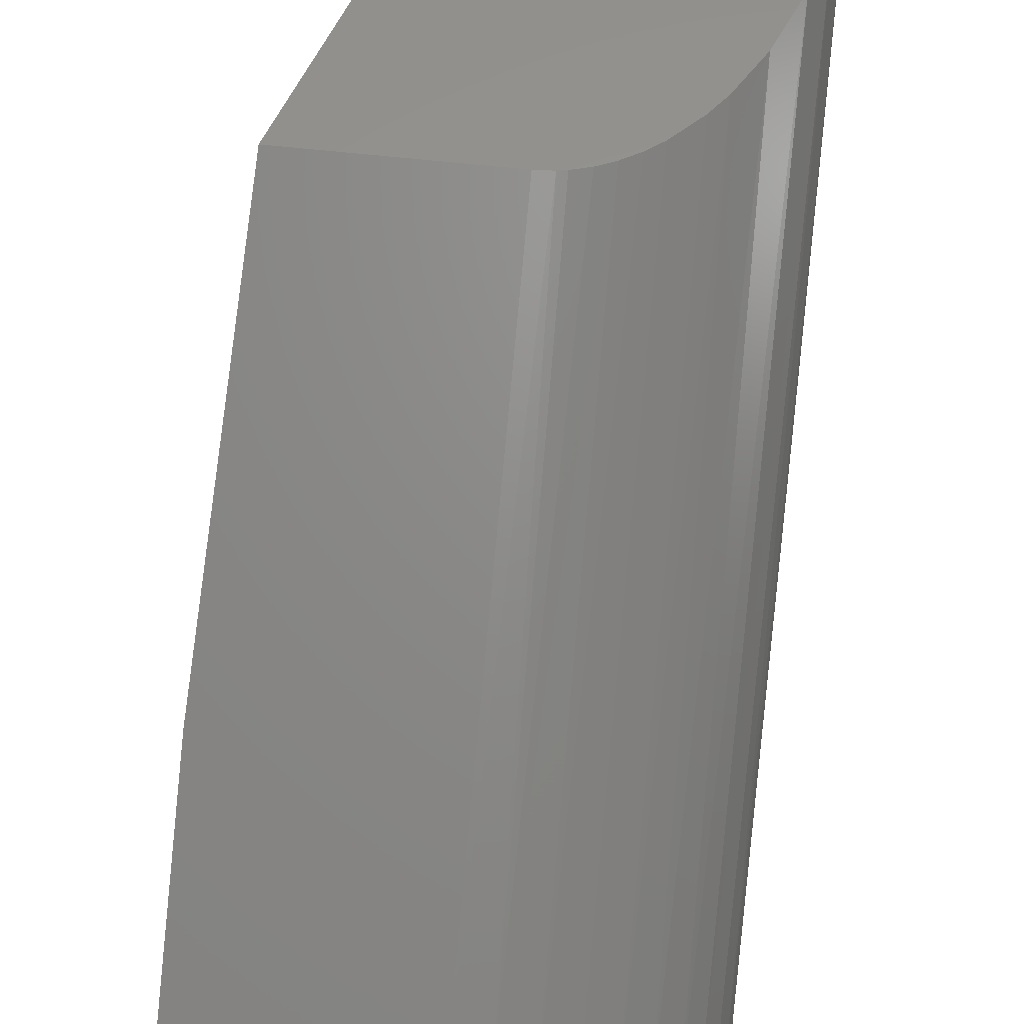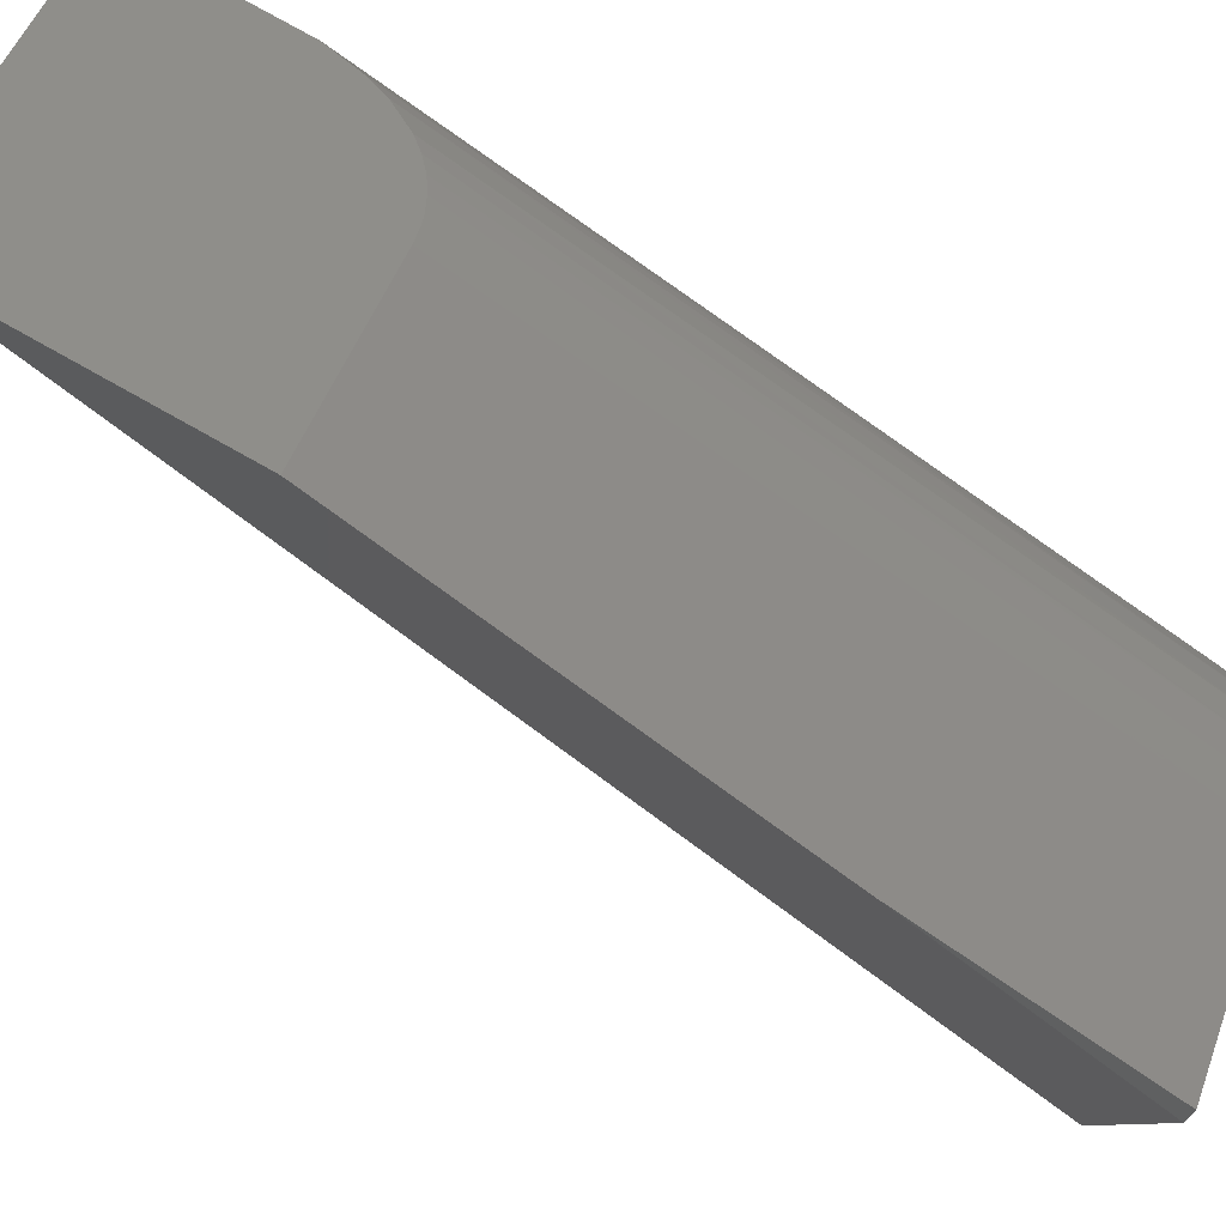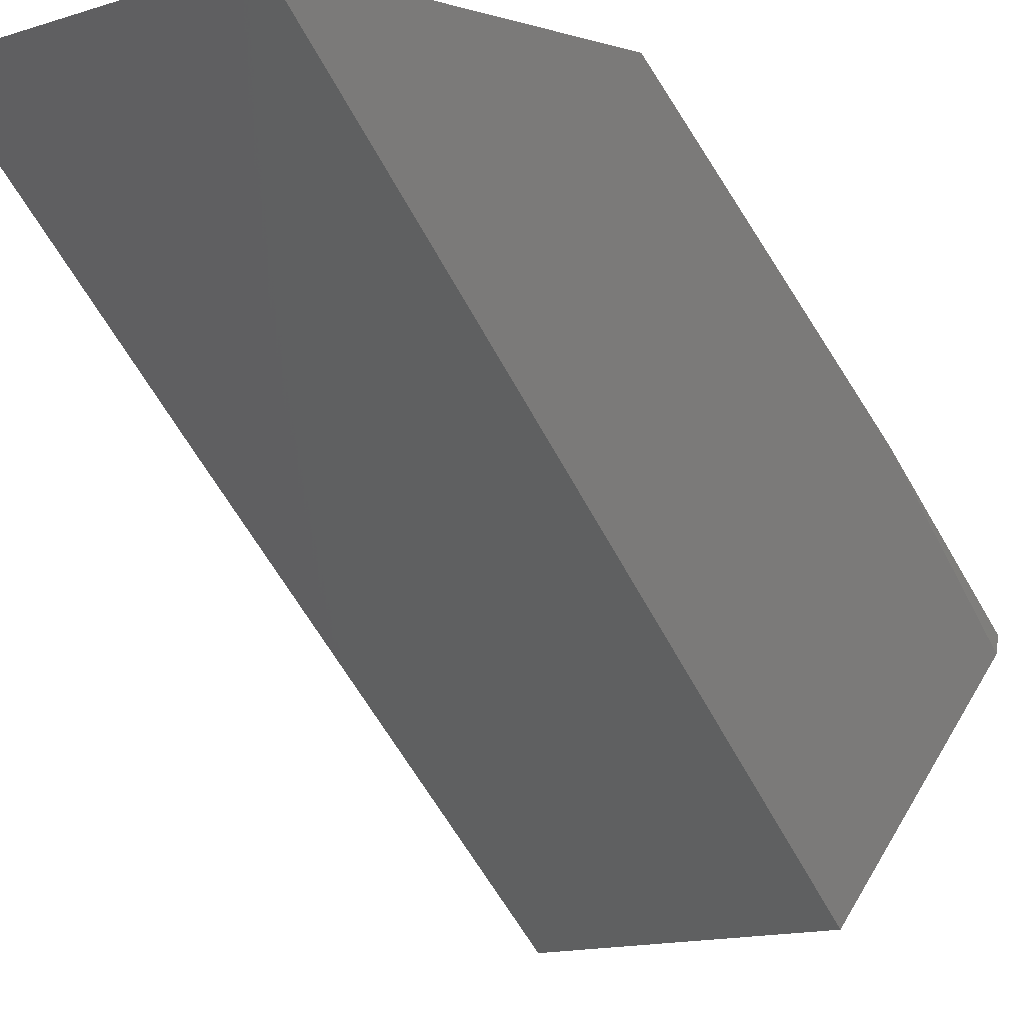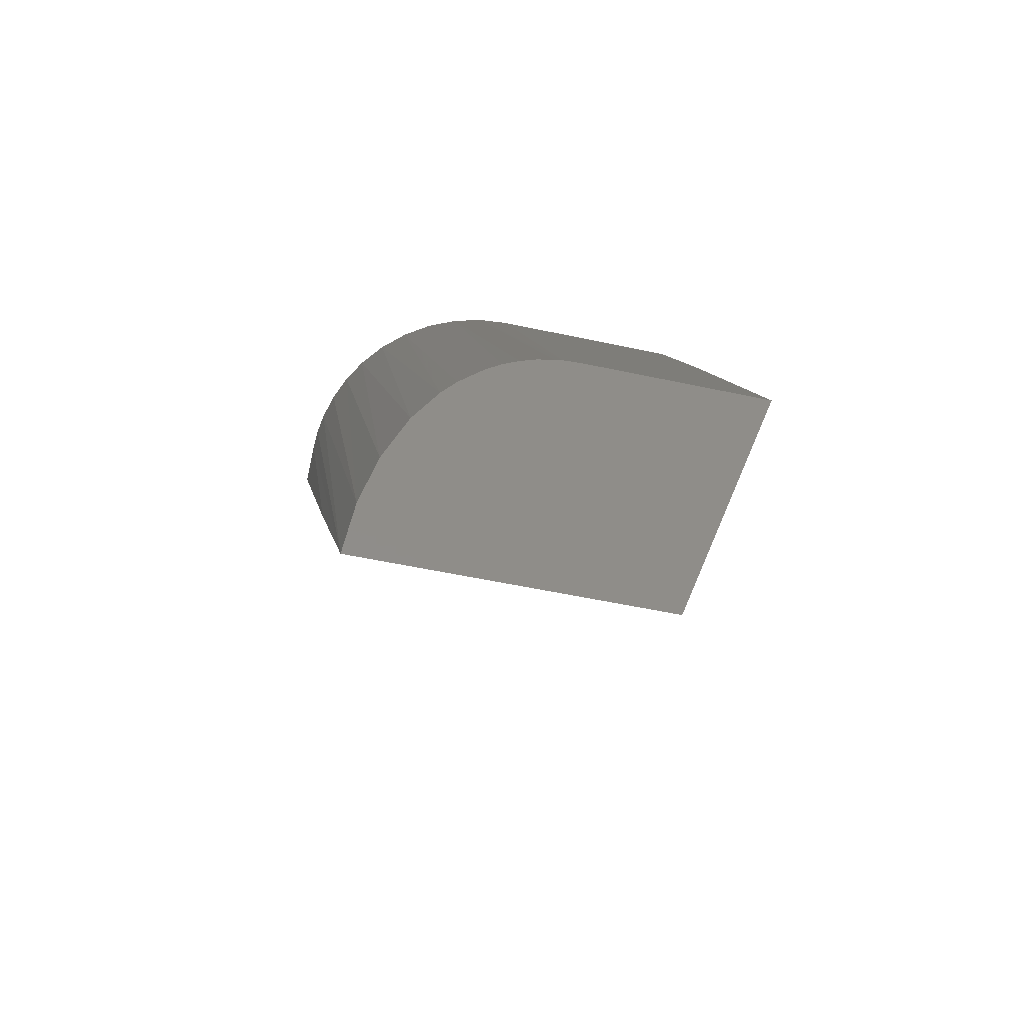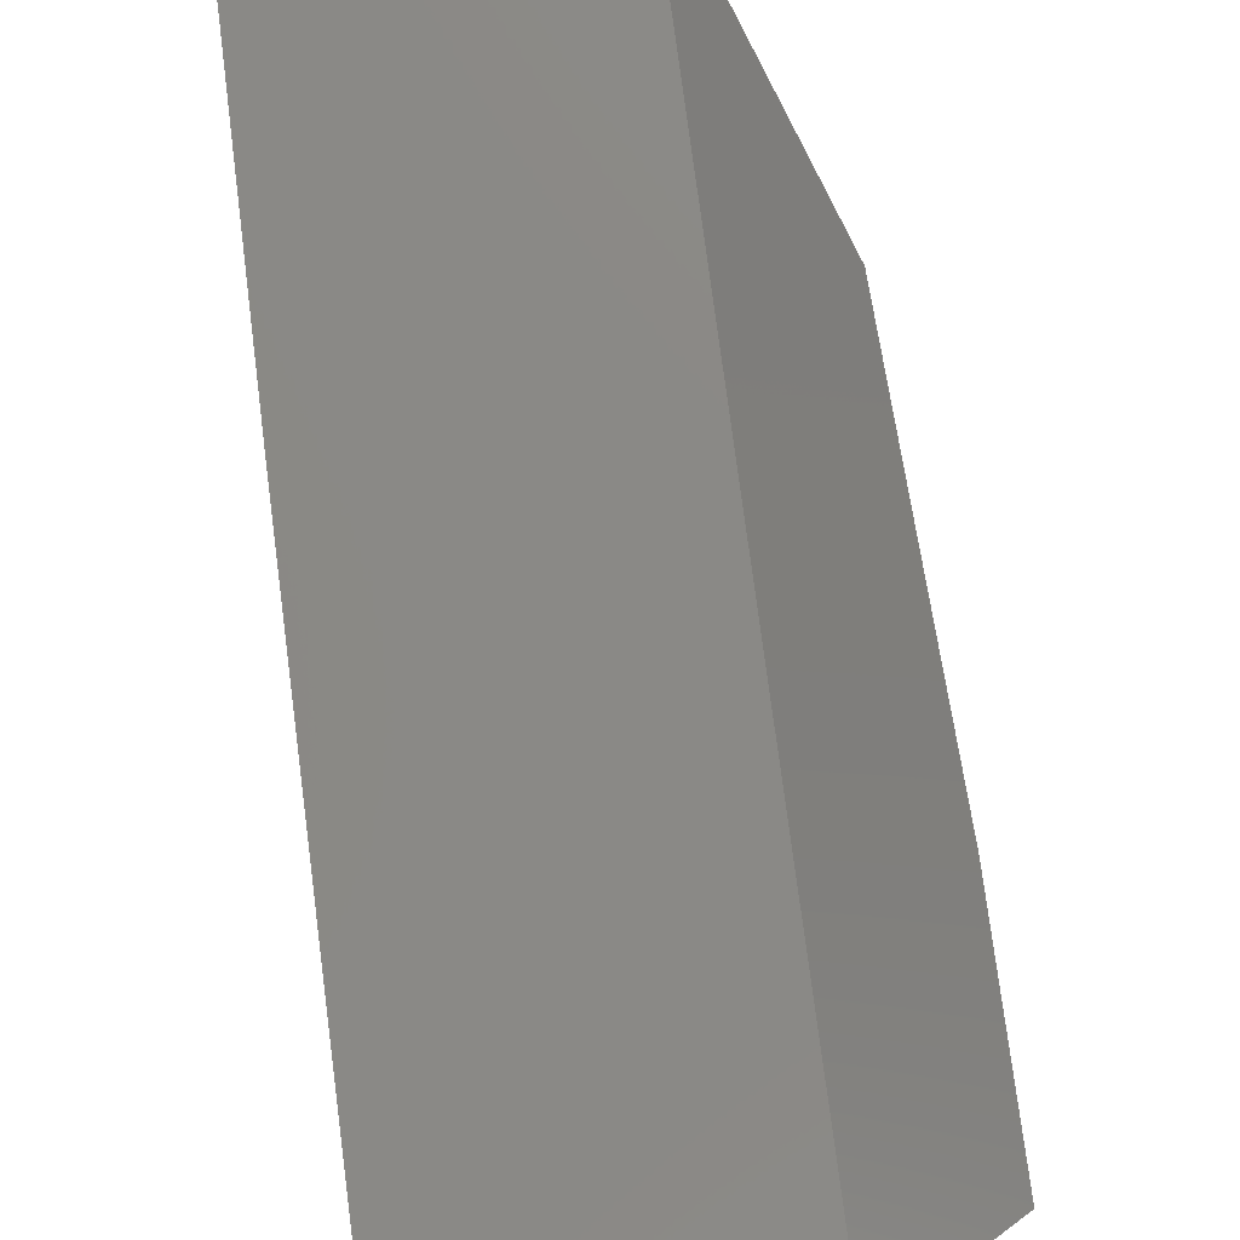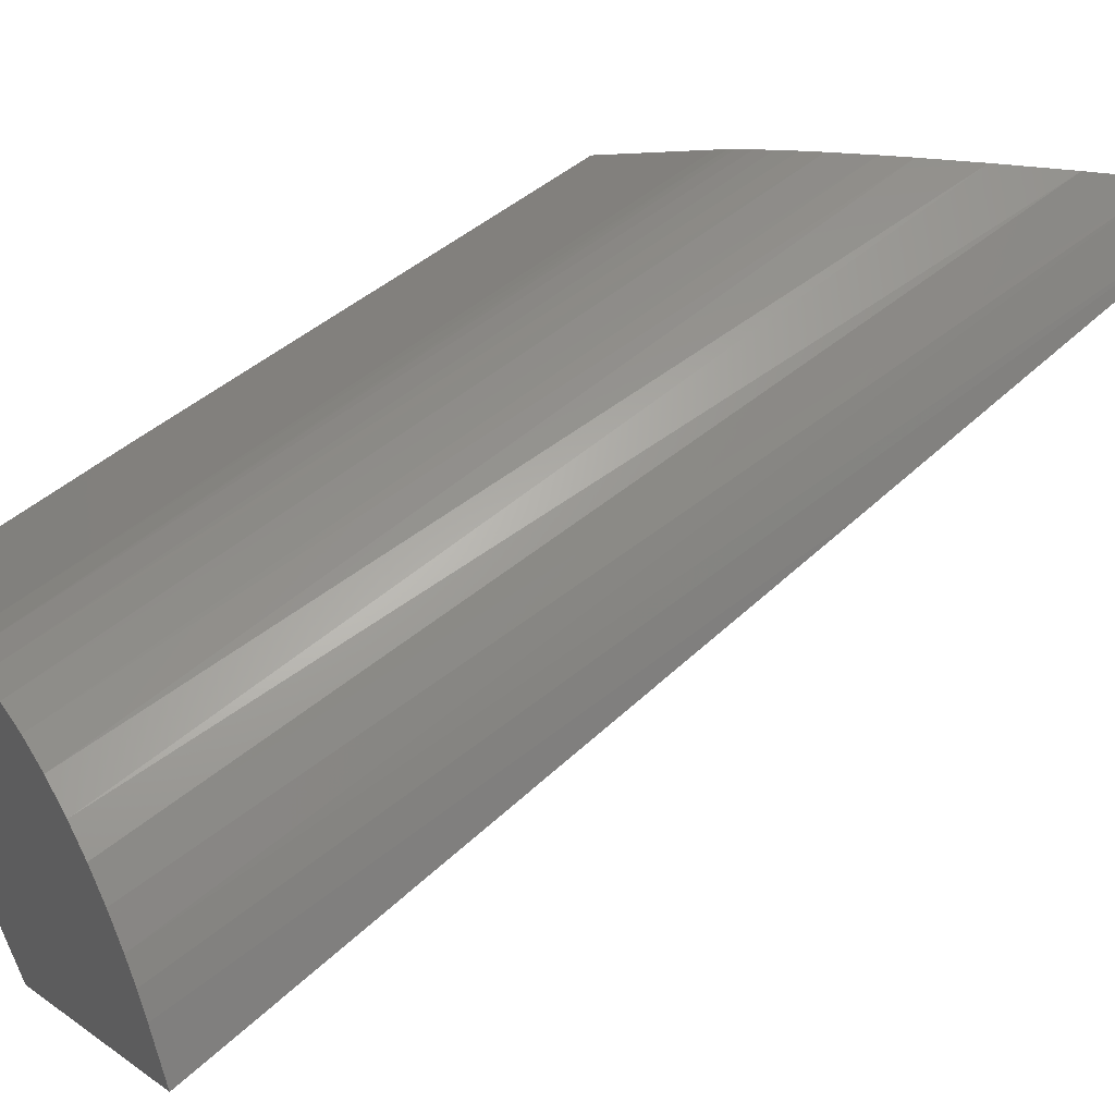
<metadata>
{"format":"stl","ext":"stl","renderer":"f3d","projection":"perspective","resolution":1024,"background":"white","views":[{"elev":63.6,"azim":-173.7,"up":"+Z"},{"elev":50.5,"azim":110.0,"up":"+Z"},{"elev":-15.7,"azim":32.9,"up":"+Z"},{"elev":-52.0,"azim":-13.2,"up":"+Y"},{"elev":-68.9,"azim":9.0,"up":"+Z"},{"elev":6.1,"azim":-116.5,"up":"+Z"}]}
</metadata>
<code>
# stl→obj: 33 verts, 62 faces
v -0.08594 0.125 0
v -0.01162 0.3487 0.01974
v -0.1484 0.3487 0.01974
v -0.1606 0.3479 0.01966
v -0.2955 0.125 -1.558e-17
v -0.1665 0.3468 0.01957
v -0.1789 0.3432 0.01925
v -0.1906 0.338 0.0188
v -0.2025 0.3309 0.01817
v -0.2136 0.3224 0.01742
v -0.2324 0.3034 0.01574
v -0.2432 0.2891 0.01448
v -0.2612 0.2582 0.01176
v -0.2783 0.2154 0.007976
v -0.2895 0.1707 0.004032
v 0 0.6054 -0.1276
v 0 0.75 -0.2105
v -0.1484 0.75 -0.2105
v 0 0.7463 -0.2231
v -0.08594 0.6974 -0.3882
v -0.2969 0.6974 -0.3882
v -0.2969 0.7067 -0.3568
v -0.2961 0.7112 -0.3416
v -0.2937 0.7156 -0.3265
v -0.288 0.7214 -0.3071
v -0.2797 0.7269 -0.2885
v -0.2688 0.732 -0.2712
v -0.2537 0.7372 -0.2537
v -0.236 0.7417 -0.2387
v -0.2161 0.7452 -0.2266
v -0.1945 0.7479 -0.2177
v -0.1718 0.7495 -0.2123
v -0.2969 0.3459 -0.1498
f 1 2 3
f 1 3 4
f 1 4 5
f 5 4 6
f 5 6 7
f 5 7 8
f 5 8 9
f 5 9 10
f 5 10 11
f 5 11 12
f 5 12 13
f 5 13 14
f 5 14 15
f 2 16 3
f 3 16 17
f 3 17 18
f 18 17 19
f 20 21 22
f 20 22 23
f 20 23 24
f 20 24 25
f 20 25 26
f 20 26 27
f 20 27 28
f 20 28 29
f 20 29 30
f 20 30 31
f 20 31 32
f 20 32 18
f 20 18 19
f 5 33 1
f 1 33 21
f 1 21 20
f 22 21 33
f 27 26 14
f 14 13 27
f 27 13 28
f 28 13 12
f 5 15 24
f 5 24 23
f 5 23 22
f 5 22 33
f 14 26 15
f 15 26 25
f 15 25 24
f 28 12 29
f 29 12 11
f 29 11 30
f 30 11 10
f 30 10 31
f 31 10 9
f 31 9 8
f 31 8 32
f 32 8 7
f 32 7 6
f 3 18 4
f 4 18 32
f 4 32 6
f 19 17 16
f 20 19 1
f 1 19 16
f 1 16 2

</code>
